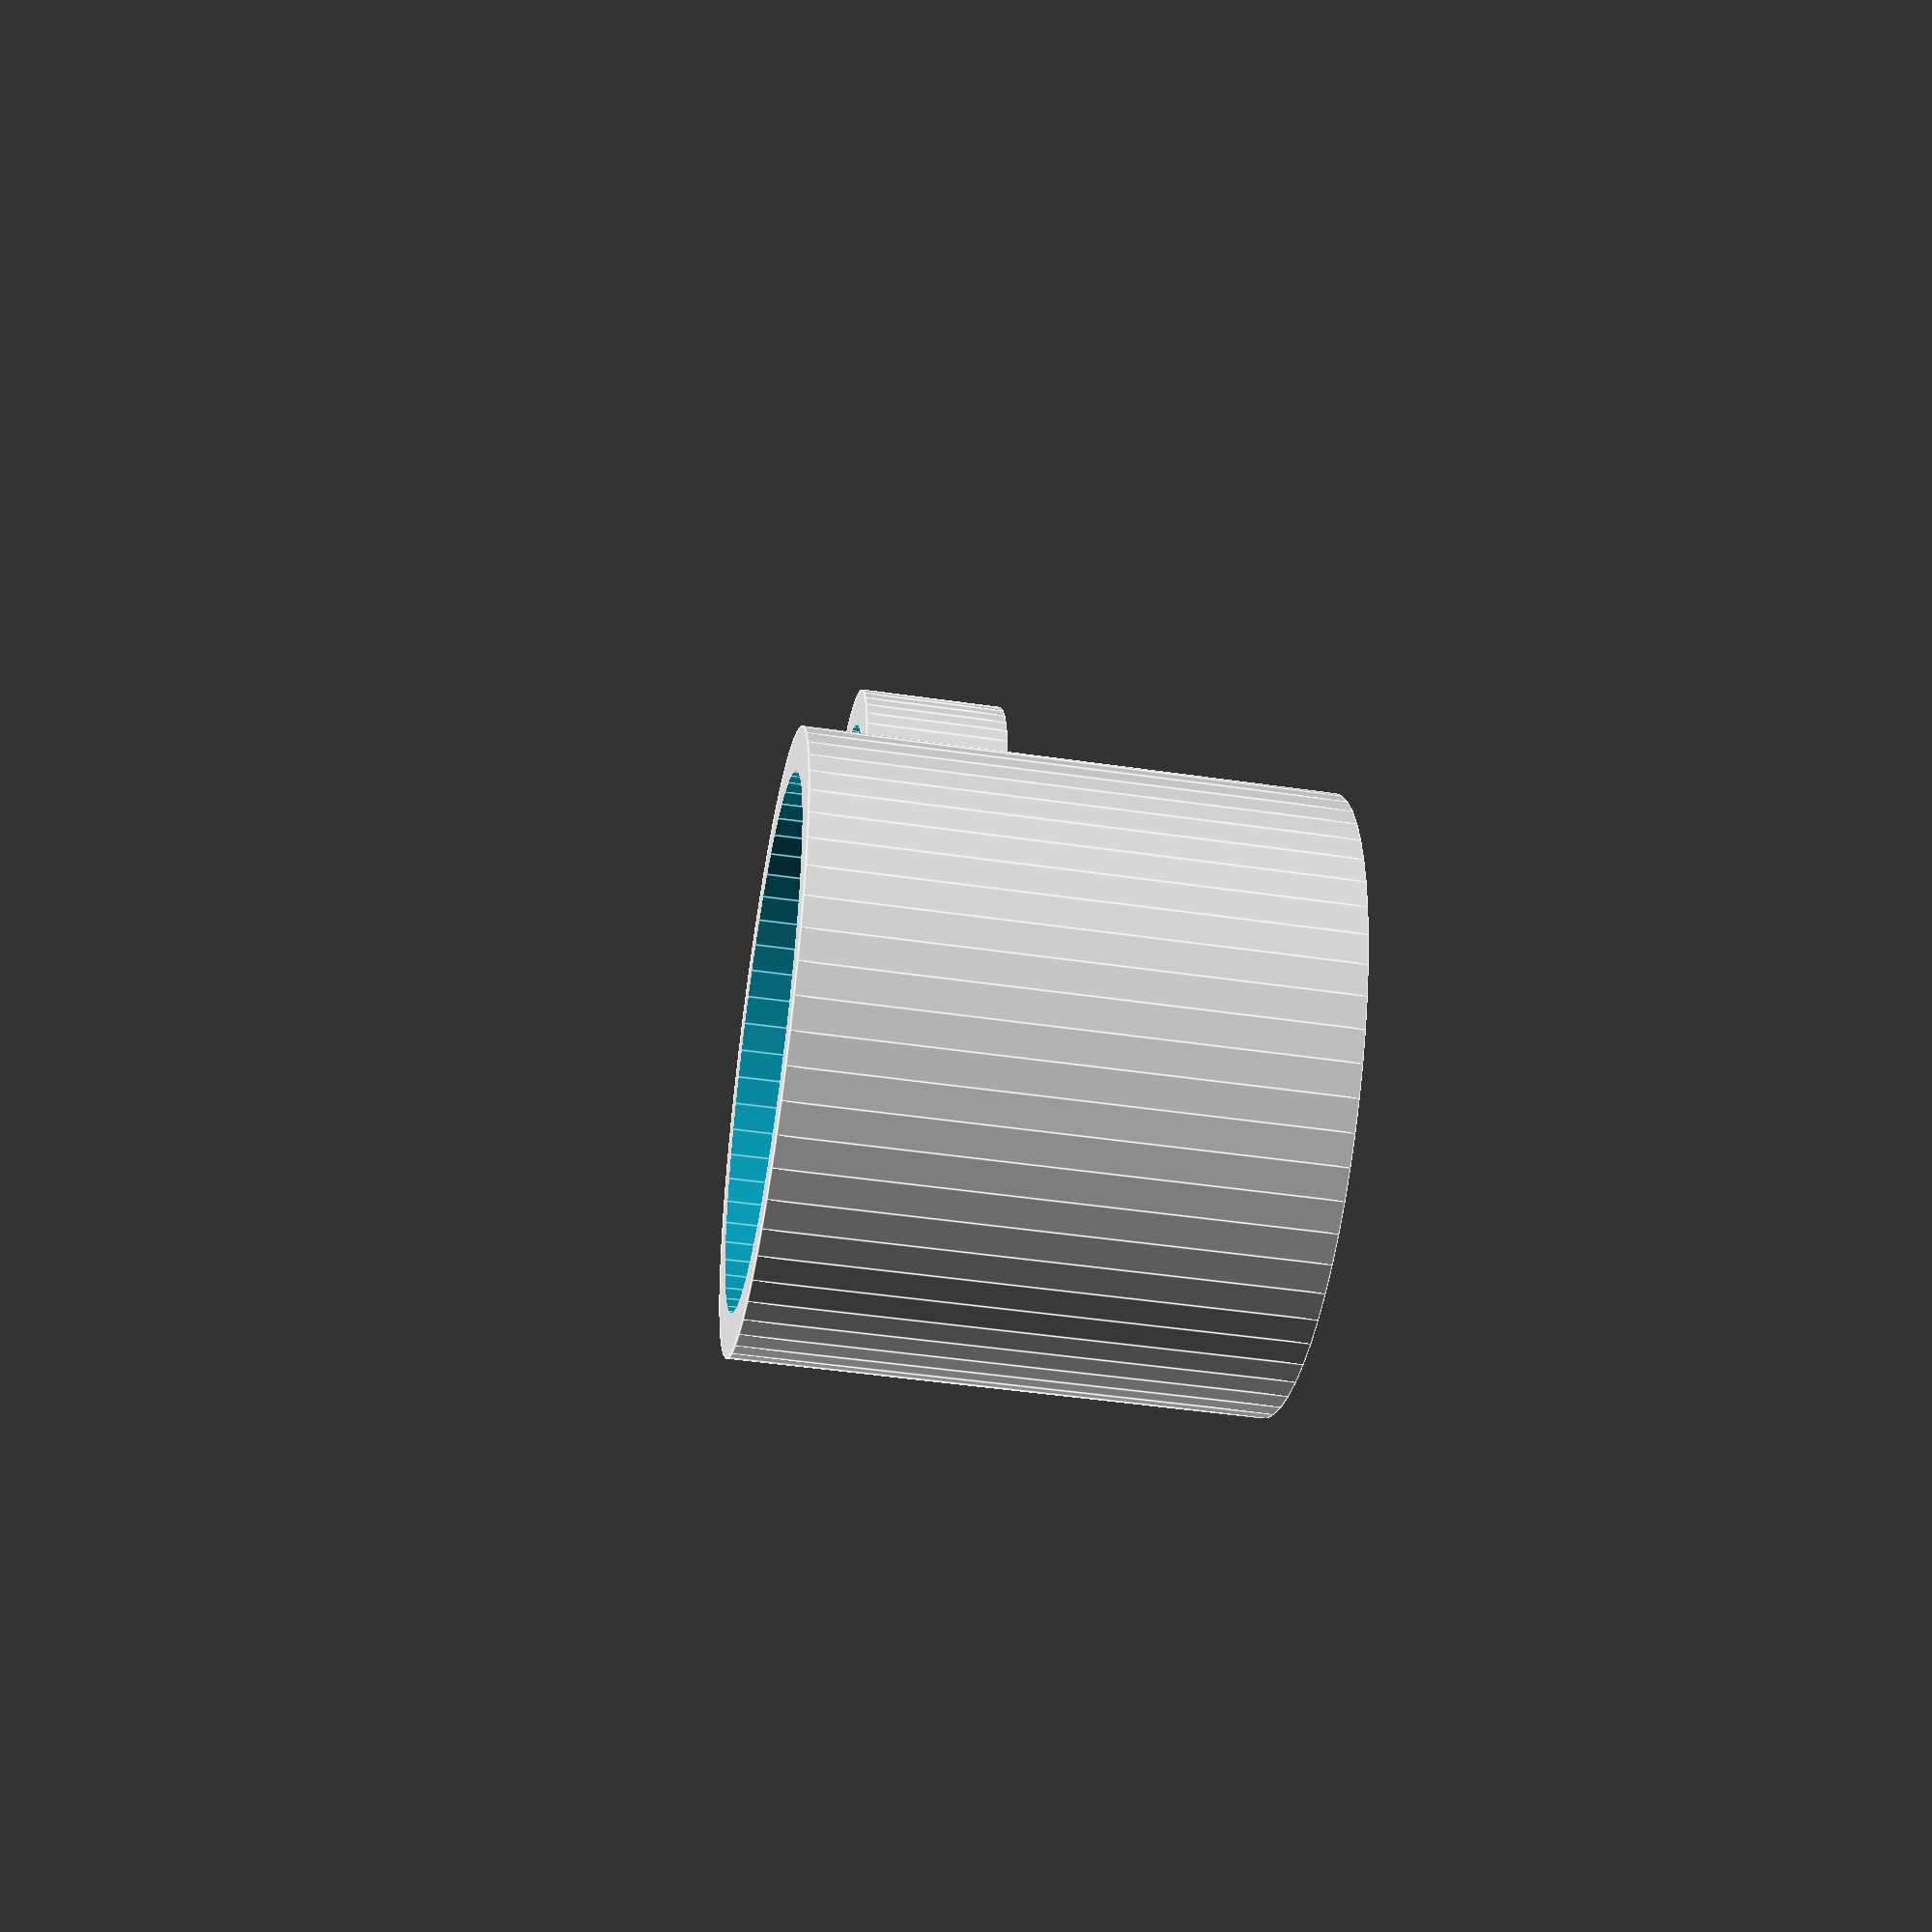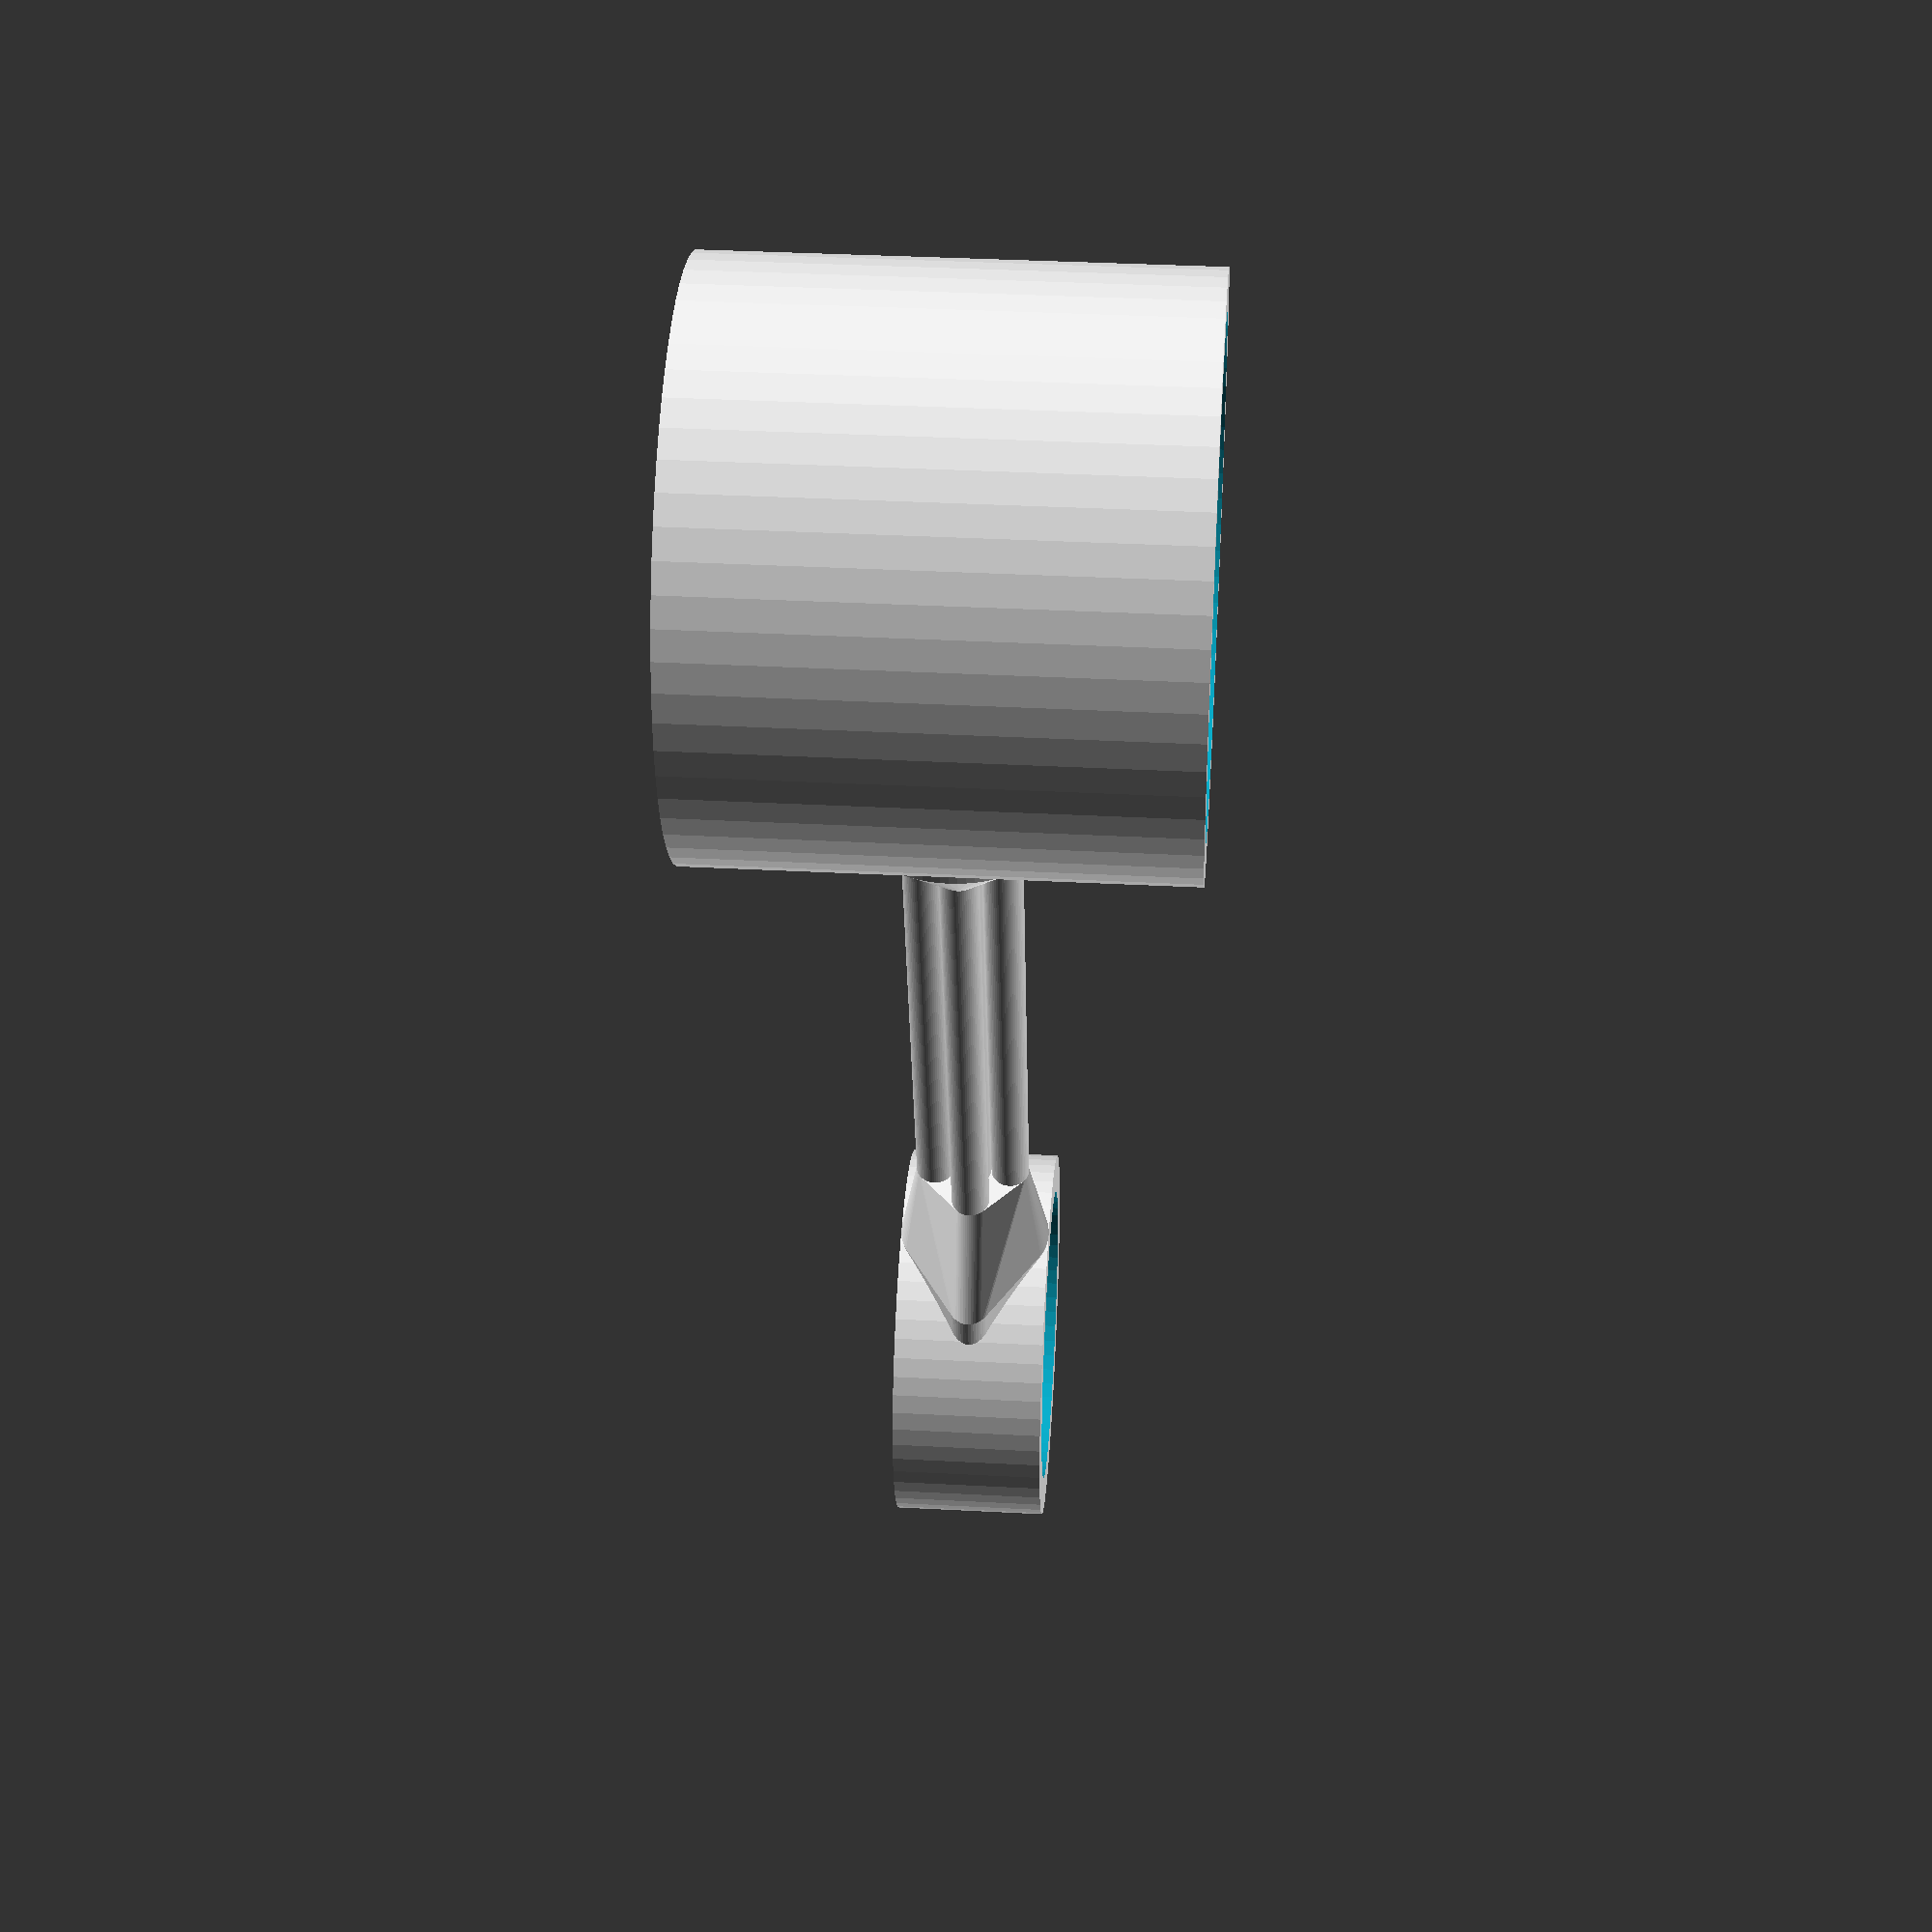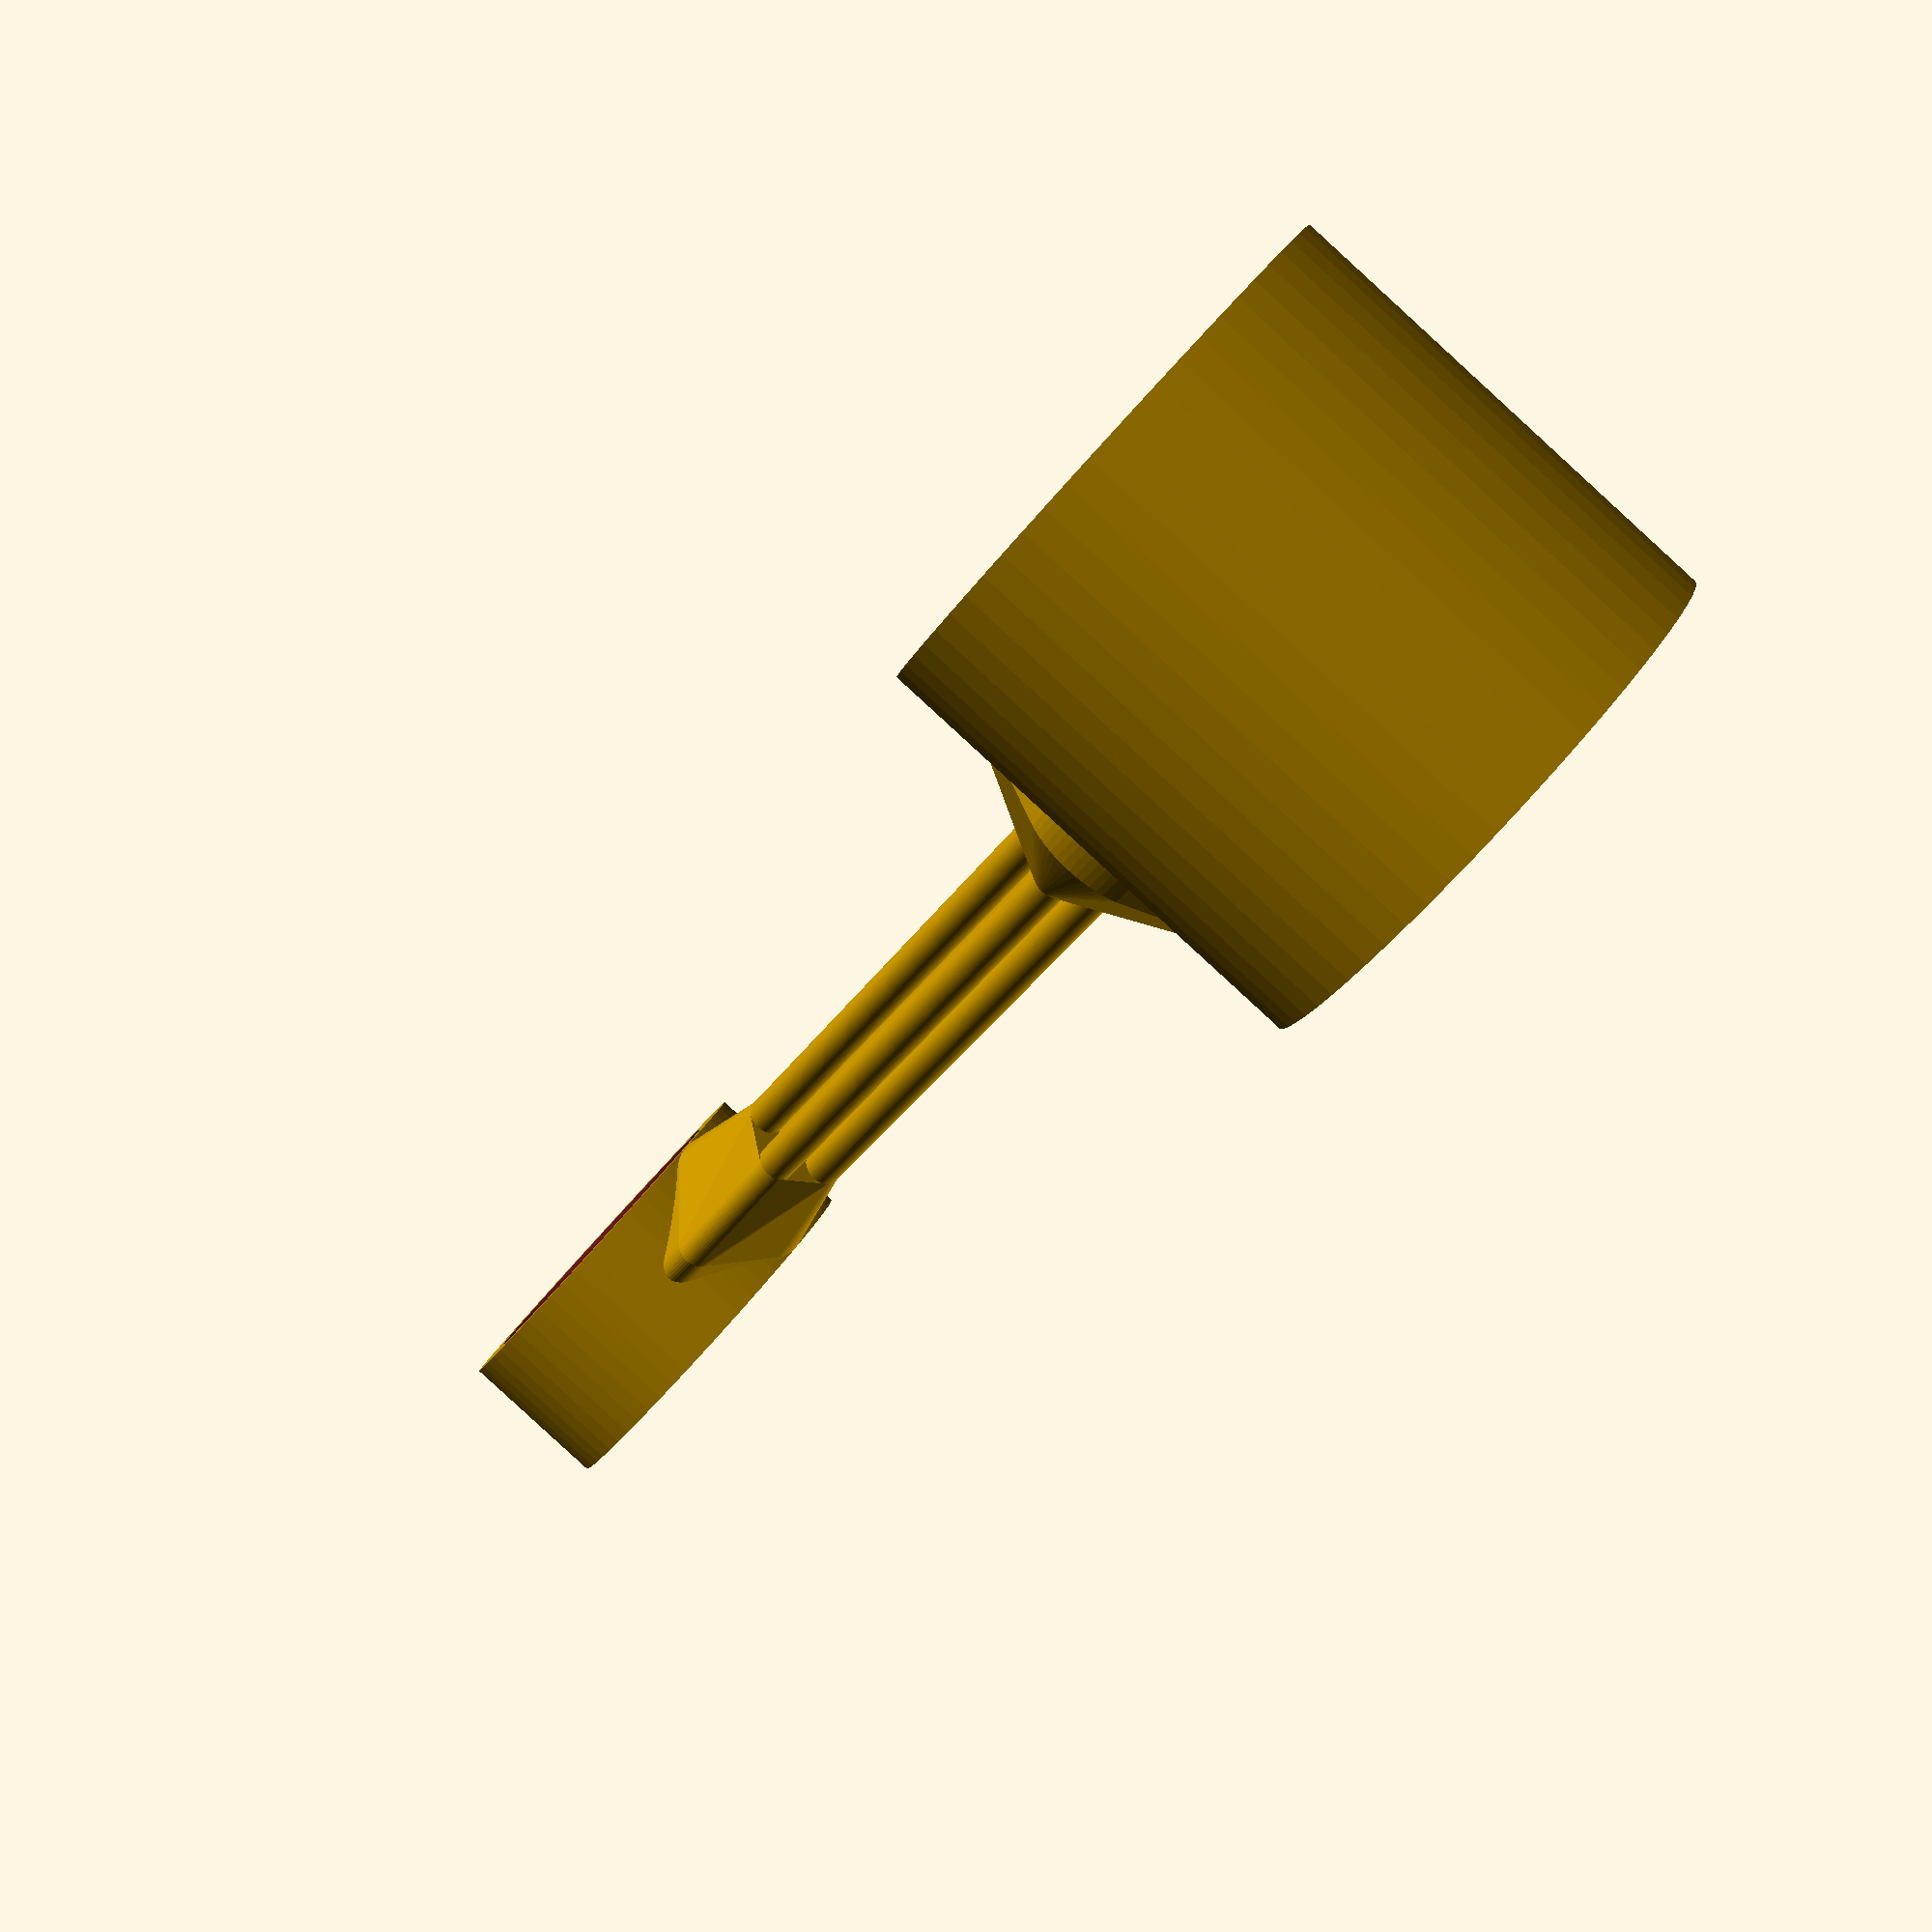
<openscad>

/*
 * Customizable Closet Clothes Linking Bracket v5
 * 
 *
 * Works well when printed in Nylon 618 (or similar) for tensile
 * strength.
 *
 * Author: Jordan Husney <jordan.husney@gmail.com>
 * License: https://creativecommons.org/licenses/by-sa/4.0/
 *
 */
 
/* [Global] */

/* [Rod Hanger] */
// Rod Hanger Inner Diameter
rod_id = 1.5;                       // [0.25:0.125:2]
// Rod Hanger Thickness
rod_thick = 0.25;                   // [0.125:0.125:1]
// Rod Sleeve Length
rod_sleeve = 1.5;                   // [0.25:0.25:4]

/* [Shelf Hanger] */

// Shelf Hanger Inner Diameter
shelf_id = 1;                       // [0.25:0.125:2]
// Shelf Hanger Thickness
shelf_thick = 0.25;                 // [0.125:0.125:1]
// Shelf Sleeve Length
shelf_sleeve = 0.5;                 // [0.25:0.25:4]

/* [Stem Assembly] */

// Stem Cable Diameter
cable_diameter = 0.125;             // [0.0625:0.0625:0.5]
// Stem Length
stem_length = 2.75;                 // [0.5:0.25:12]
// Stem Interface Length
interface_length = 0.5;             // [0.25:0.25:2]

/* [Hidden] */

IN=25.4;

ROD_ID=rod_id*IN;
ROD_OD=ROD_ID+rod_thick*IN;
ROD_H=rod_sleeve*IN;

HANGER_ID=shelf_id*IN;
HANGER_OD=HANGER_ID+shelf_thick*IN;
HANGER_H=shelf_sleeve*IN;

STEM_L=stem_length*IN;
STEM_CABLE_D=cable_diameter*IN;
STEM_INTERFACE_L=interface_length*IN;
STEM_CABLE_L=STEM_L-2*STEM_INTERFACE_L;

WEIGHT_REDUCTION=0;

STEM_CABLE_XLATIONS = [
 		[ -1, 0, 0],
 		[ 0, 0, 0 ],
 		[ 1, 0, 0 ],
 		[ 0, -1, 0 ],
 		[ 0, 1, 0 ]
];

module stem_interface() {
    translate([0, -STEM_INTERFACE_L/8, 0])
    rotate([90, 0, 0])
    hull() {
        for (i = [0:1:4]) {
          // TODO: something isn't quite right here:
          translate(STEM_CABLE_D*STEM_CABLE_XLATIONS[i])
          cylinder(r=STEM_CABLE_D/2, h=STEM_INTERFACE_L/4, $fn=60, center=true);
        }
    }
}

union() {
    translate([0, STEM_INTERFACE_L, 0])
    union() {
        translate([0, STEM_CABLE_L, 0])
        union() {
            translate([0, HANGER_OD/2+STEM_INTERFACE_L-(HANGER_OD-HANGER_ID)/2, 0])
            difference()
            {
                cylinder(r=HANGER_OD/2, h=HANGER_H, center=true, $fn=60);
                
                scale([1, 1, 1.1])
                cylinder(r=HANGER_ID/2, h=HANGER_H, center=true, $fn=60);
                
                if (WEIGHT_REDUCTION) {          
                    rotate([0, 0, 60])
                    translate([0, -HANGER_OD/2, 0])
                    rotate([90, 0, 0])
                    cylinder(r=HANGER_H/3, h=HANGER_OD, center=true, $fn=60);
                    
                    rotate([0, 0, -60])
                    translate([0, -HANGER_OD/2, 0])
                    rotate([90, 0, 0])
                    cylinder(r=HANGER_H/3, h=HANGER_OD, center=true, $fn=60);
                }
            }

            translate([0, STEM_INTERFACE_L, 0])
            rotate([0, 0, 180])
            hull() {
                translate([0, STEM_INTERFACE_L, 0])
                stem_interface();

                translate([0, STEM_INTERFACE_L/4, 0])
                resize([sqrt(pow(HANGER_OD,2) - pow(HANGER_ID, 2)), STEM_INTERFACE_L/4, HANGER_H])
                stem_interface();
            }
        }

        translate([0, STEM_CABLE_L/2, 0])
        rotate([90,0,0])
        for (i = [0:1:4]) {
          translate(STEM_CABLE_D*STEM_CABLE_XLATIONS[i])
          cylinder(r=STEM_CABLE_D/2, h=STEM_CABLE_L, $fn=60, center=true);
        }
    }

    hull() {
        translate([0, STEM_INTERFACE_L, 0])
        stem_interface();

        translate([0, STEM_INTERFACE_L/4, 0])
        resize([sqrt(pow(ROD_OD,2) - pow(ROD_ID, 2)), STEM_INTERFACE_L/4, ROD_H])
        stem_interface();
    }

    translate([0, ROD_OD/-2+(ROD_OD-ROD_ID)/2, 0])
    difference()
    {
        cylinder(r=ROD_OD/2, h=ROD_H, center=true, $fn=60);
        
        scale([1, 1, 1.1])
        cylinder(r=ROD_ID/2, h=ROD_H, center=true, $fn=60);
        
        if (WEIGHT_REDUCTION) {
            rotate([0, 0, 120])
            translate([0, -ROD_OD/2, 0])
            rotate([90, 0, 0])
            cylinder(r=ROD_H/8, h=ROD_OD, center=true, $fn=60);
            
            rotate([0, 0, -120])
            translate([0, -ROD_OD/2, 0])
            rotate([90, 0, 0])
            cylinder(r=ROD_H/8, h=ROD_OD, center=true, $fn=60); 
        }
    }
}


</openscad>
<views>
elev=46.0 azim=324.8 roll=80.4 proj=p view=edges
elev=324.1 azim=197.2 roll=94.0 proj=p view=solid
elev=267.3 azim=228.2 roll=312.5 proj=p view=solid
</views>
